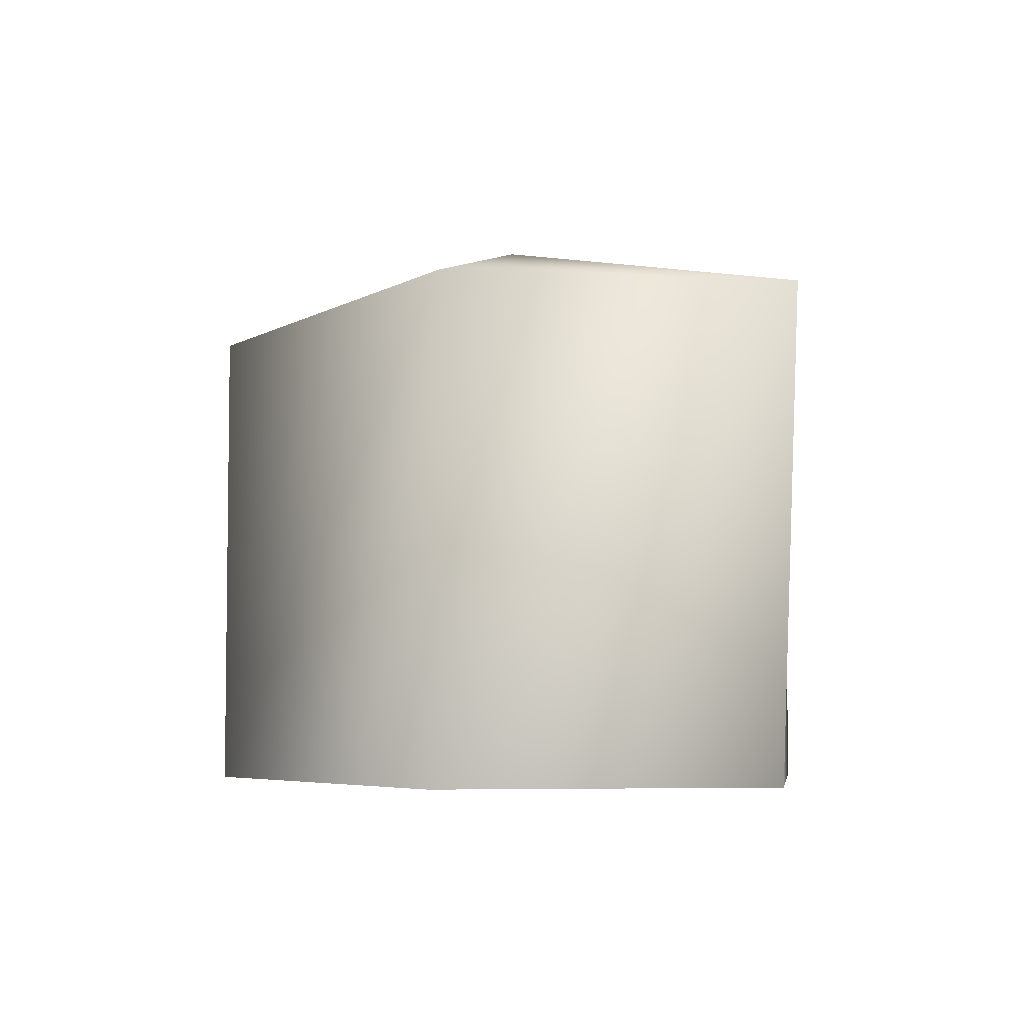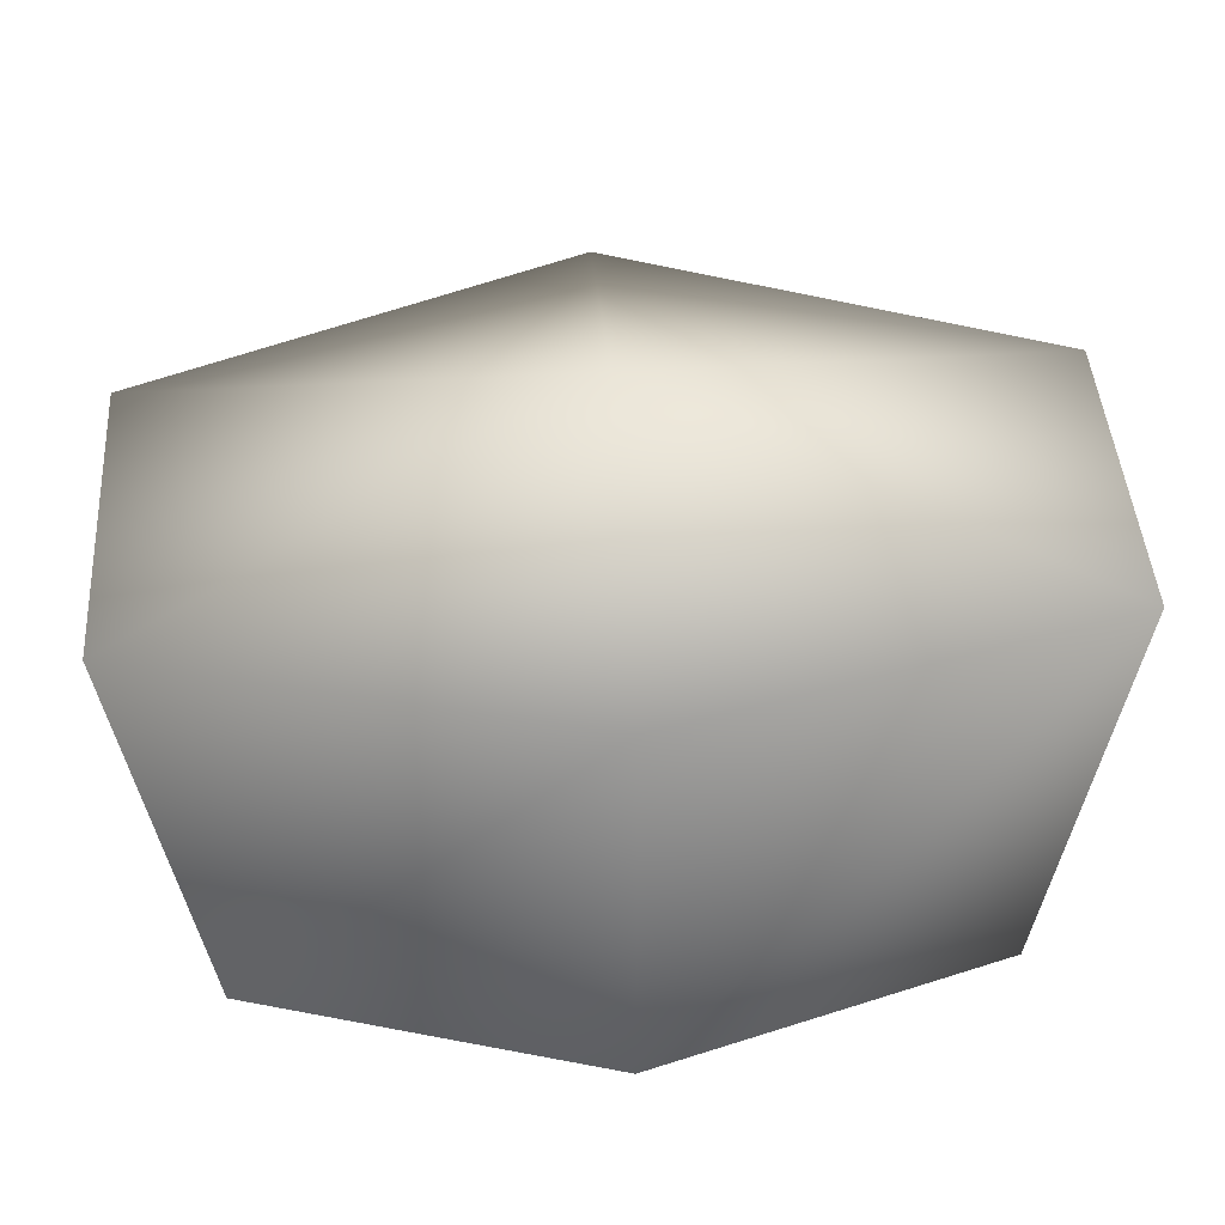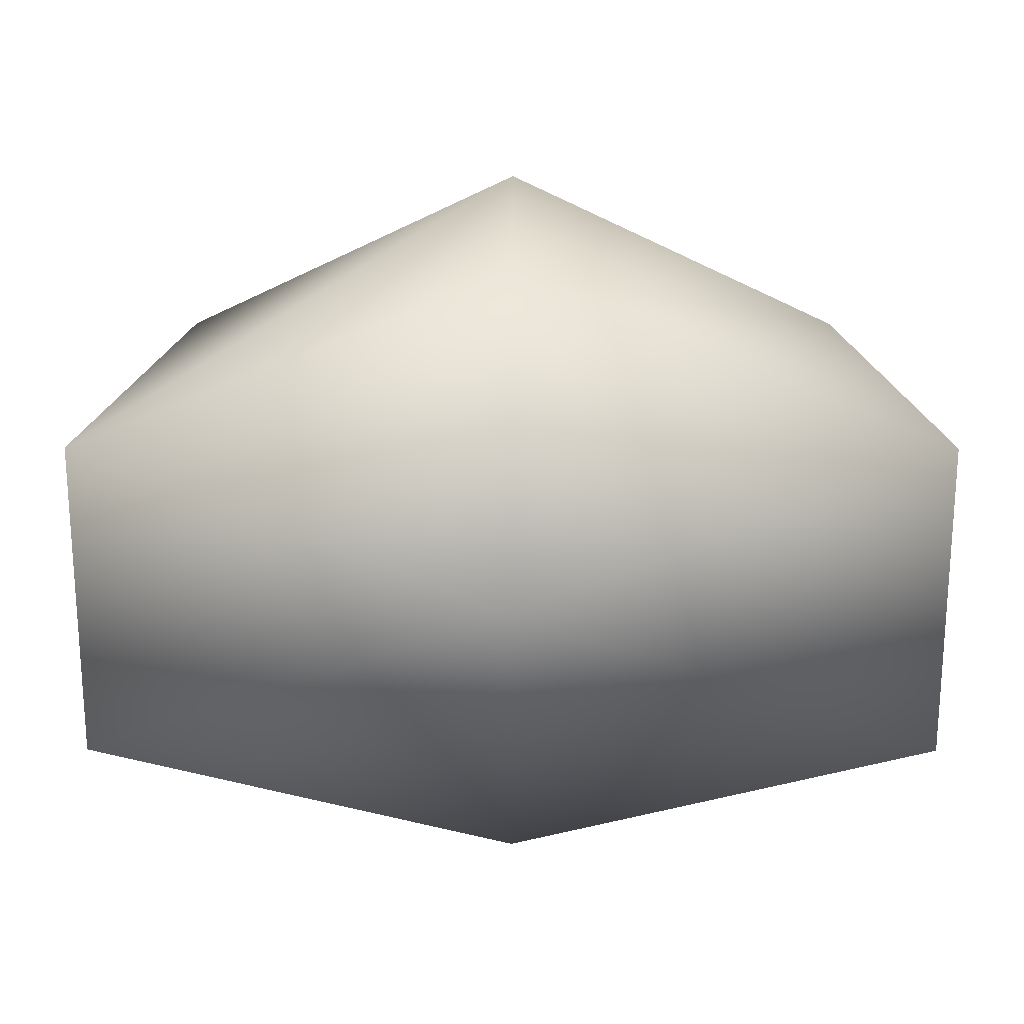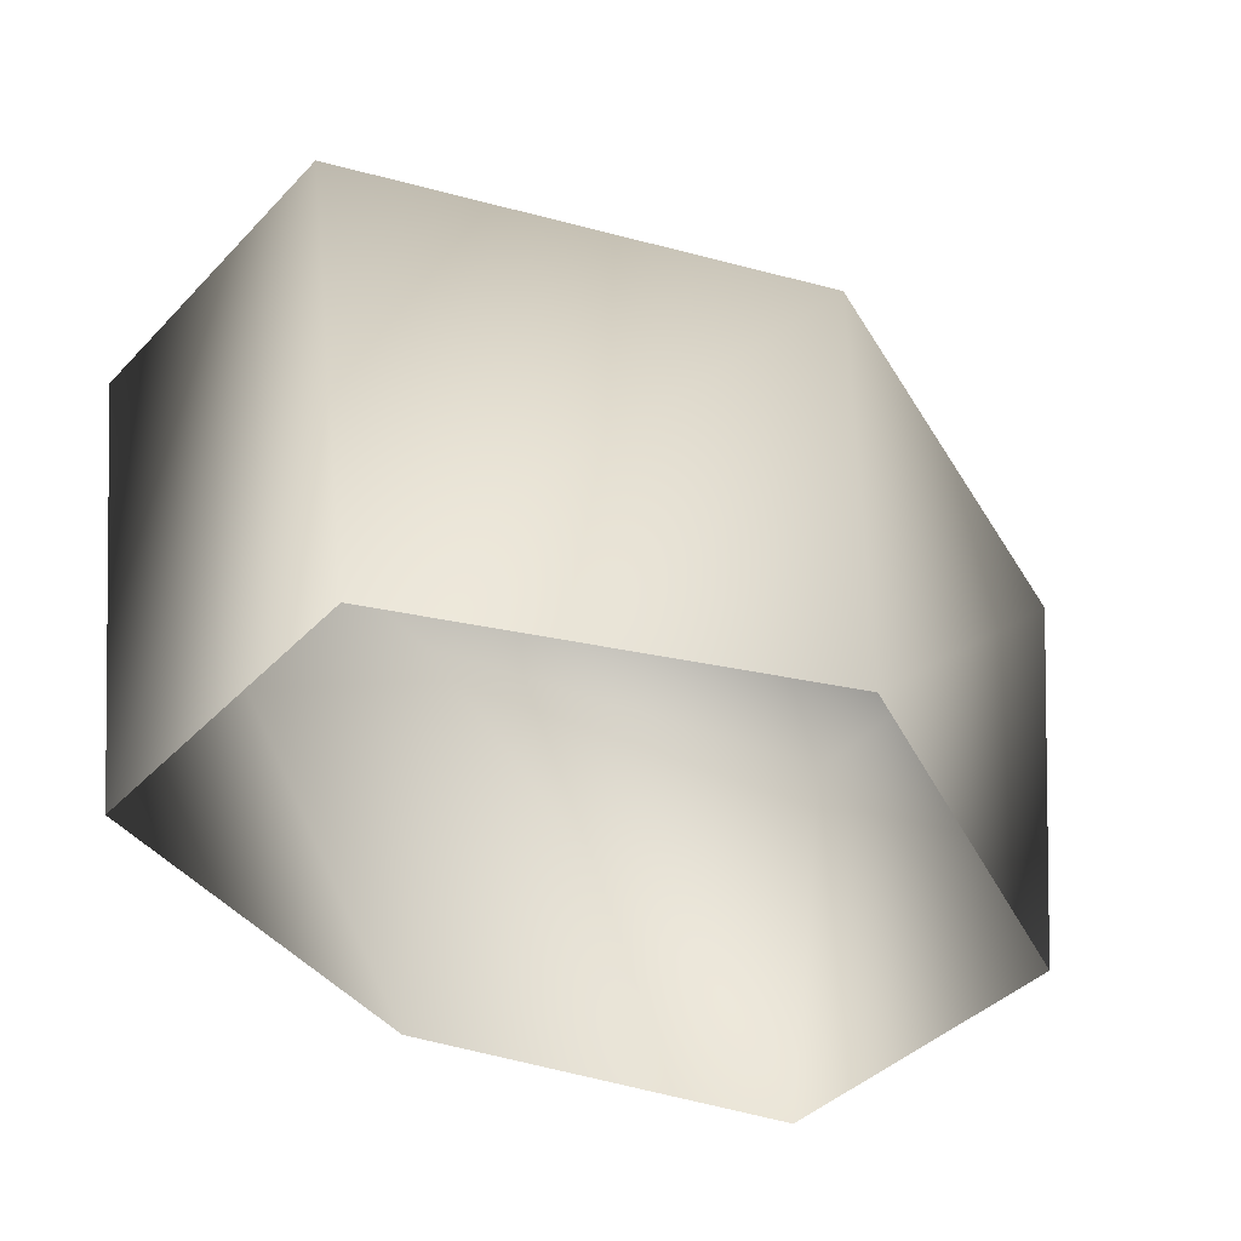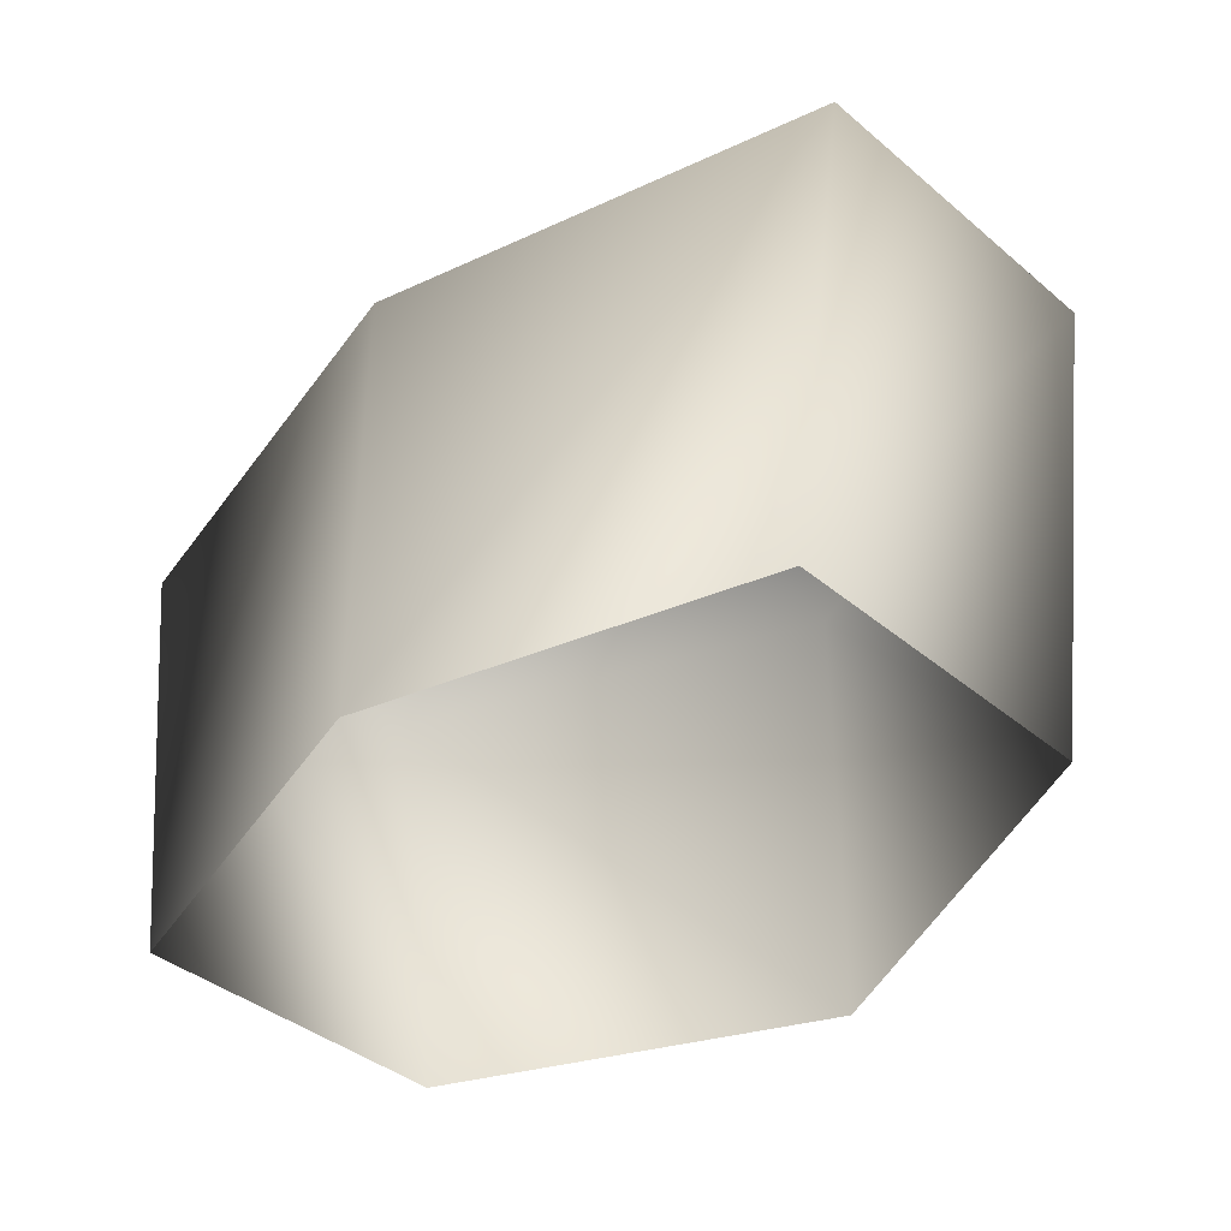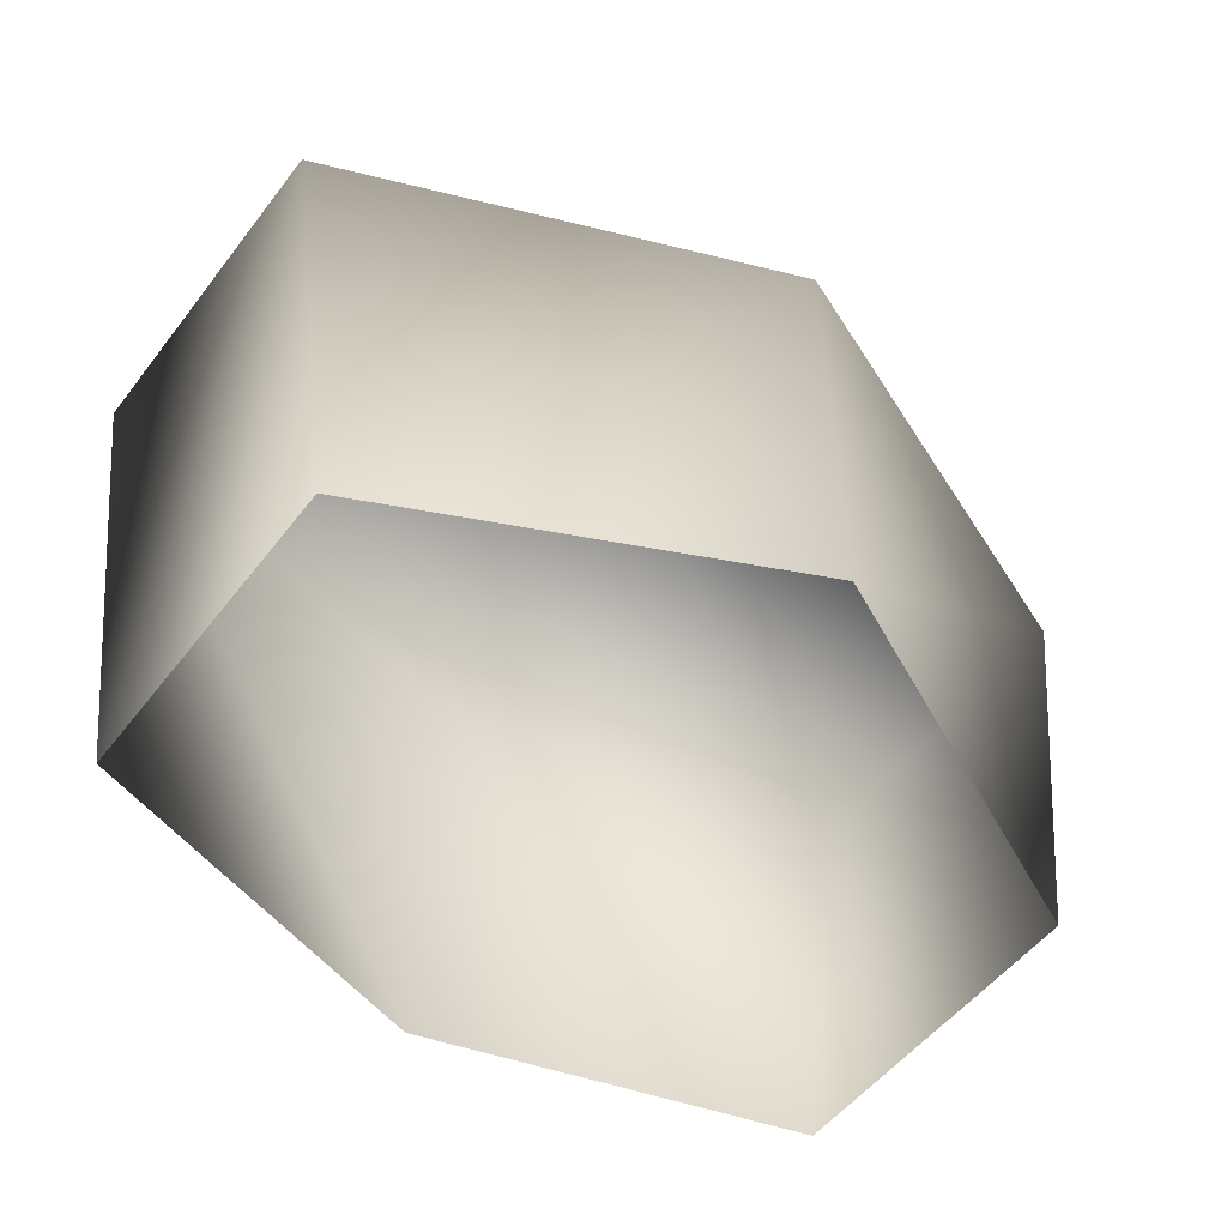
<metadata>
{"format":"obj","ext":"obj","renderer":"f3d","projection":"perspective","resolution":1024,"background":"white","views":[{"elev":-5.1,"azim":81.5,"up":"+Y"},{"elev":45.4,"azim":176.1,"up":"+Y"},{"elev":20.3,"azim":-179.8,"up":"+Z"},{"elev":-41.8,"azim":-39.5,"up":"+Y"},{"elev":-39.6,"azim":-136.1,"up":"+Y"},{"elev":-52.9,"azim":-36.6,"up":"+Y"}]}
</metadata>
<code>
v -18 7 10
v 2 7 18
v 2 12 4
v -18 7 -5
v -18 7 10
v 2 12 4
v 2 7 -10
v -18 7 -5
v 2 12 4
v 22 7 -5
v 2 7 -10
v 2 12 4
v 22 7 10
v 22 7 -5
v 2 12 4
v 2 7 18
v 22 7 10
v 2 12 4
v -15 -14 10
v 2 -14 18
v 2 7 18
v -18 7 10
v -15 -14 10
v 2 7 18
v -15 -14 -5
v -15 -14 10
v -18 7 10
v -18 7 -5
v -15 -14 -5
v -18 7 10
v 2 -14 -10
v -15 -14 -5
v -18 7 -5
v 2 7 -10
v 2 -14 -10
v -18 7 -5
v 19 -14 -5
v 2 -14 -10
v 2 7 -10
v 22 7 -5
v 19 -14 -5
v 2 7 -10
v 19 -14 10
v 19 -14 -5
v 22 7 -5
v 22 7 10
v 19 -14 10
v 22 7 -5
v 2 -14 18
v 19 -14 10
v 22 7 10
v 2 7 18
v 2 -14 18
v 22 7 10
f 1 2 3
f 4 5 6
f 7 8 9
f 10 11 12
f 13 14 15
f 16 17 18
f 19 20 21
f 22 23 24
f 25 26 27
f 28 29 30
f 31 32 33
f 34 35 36
f 37 38 39
f 40 41 42
f 43 44 45
f 46 47 48
f 49 50 51
f 52 53 54

</code>
